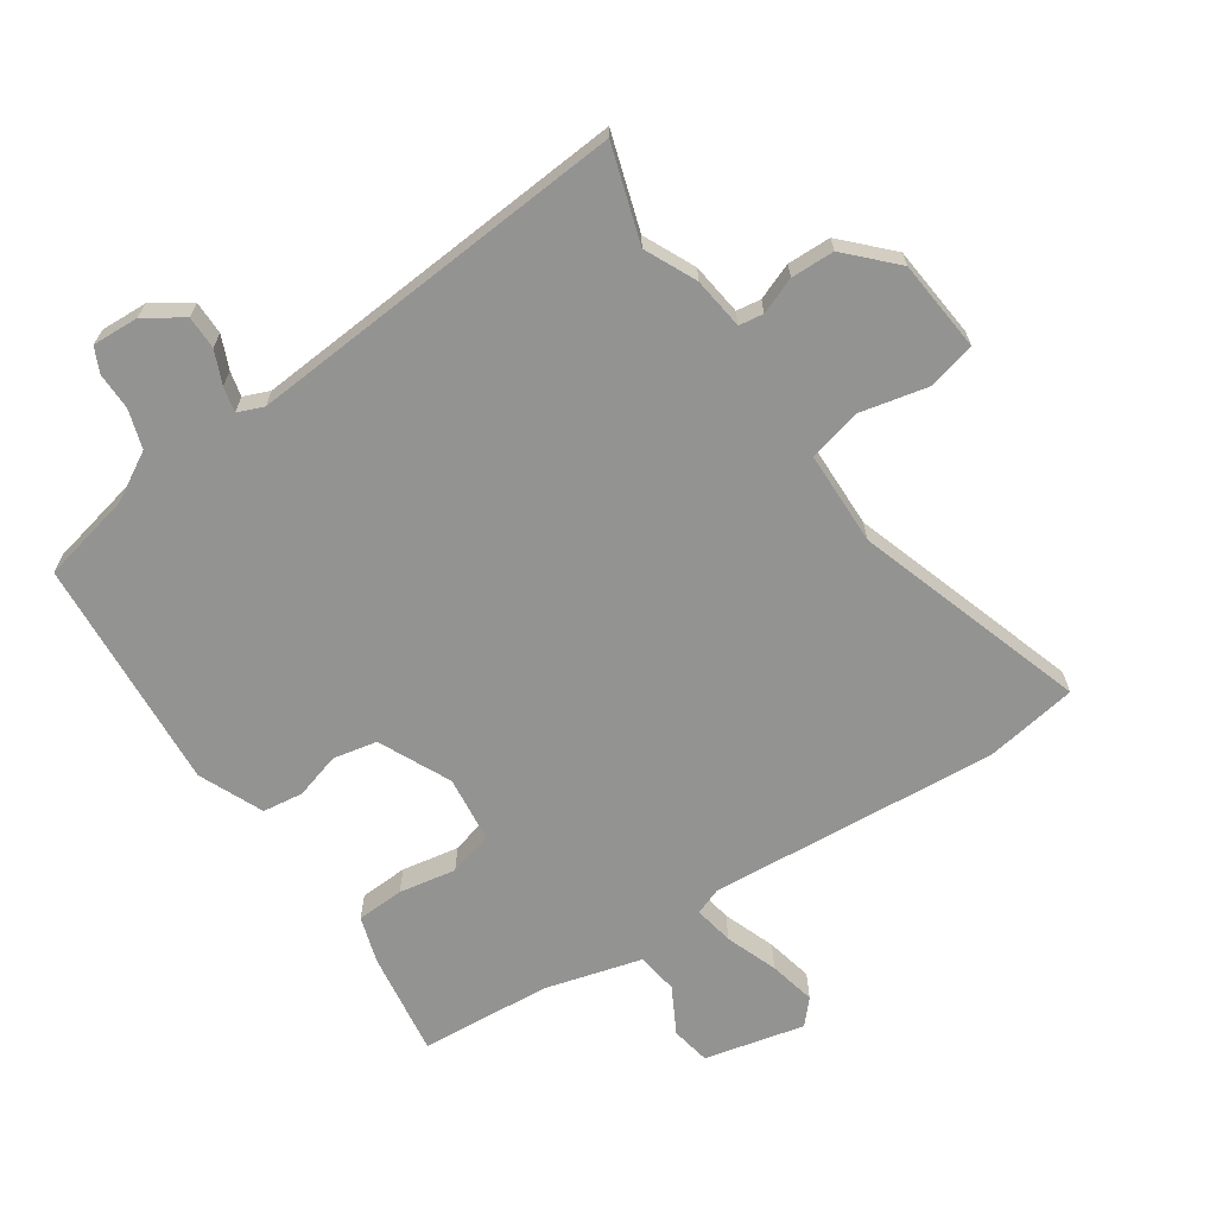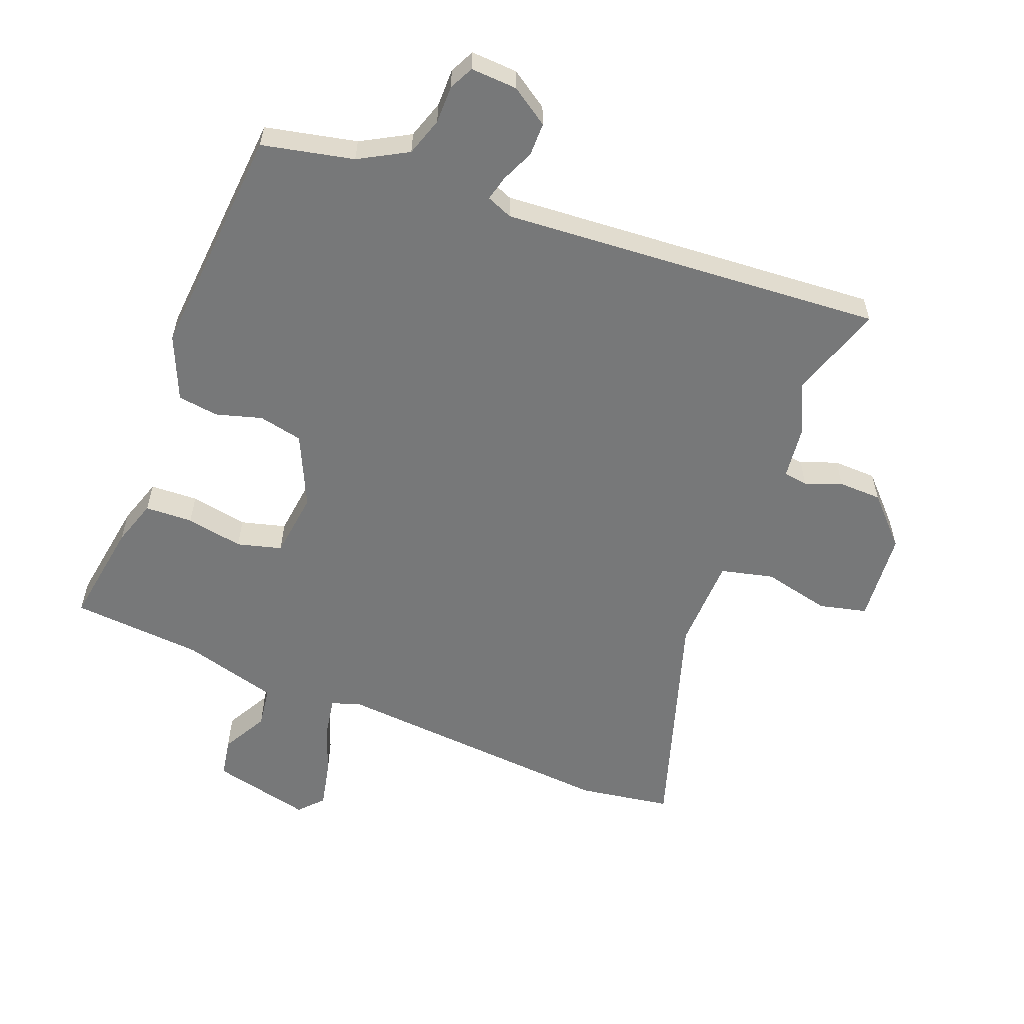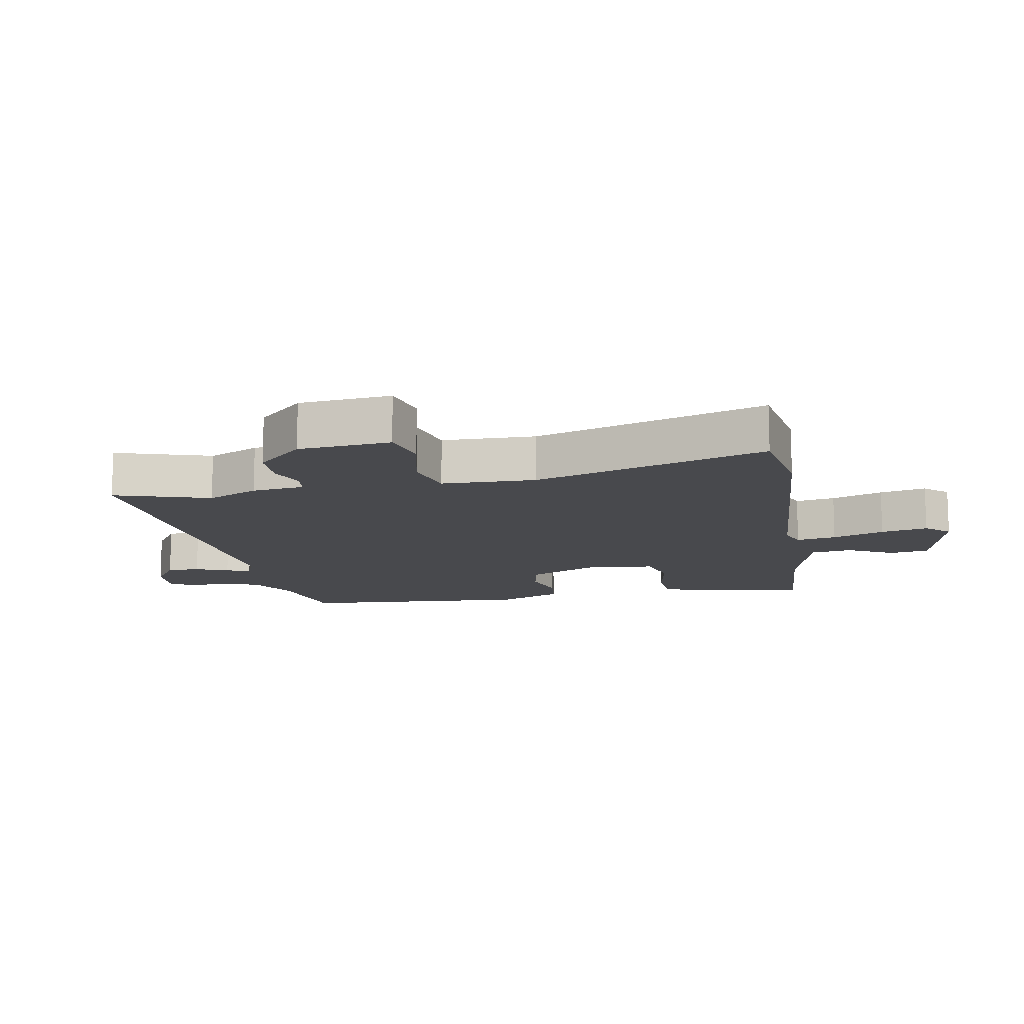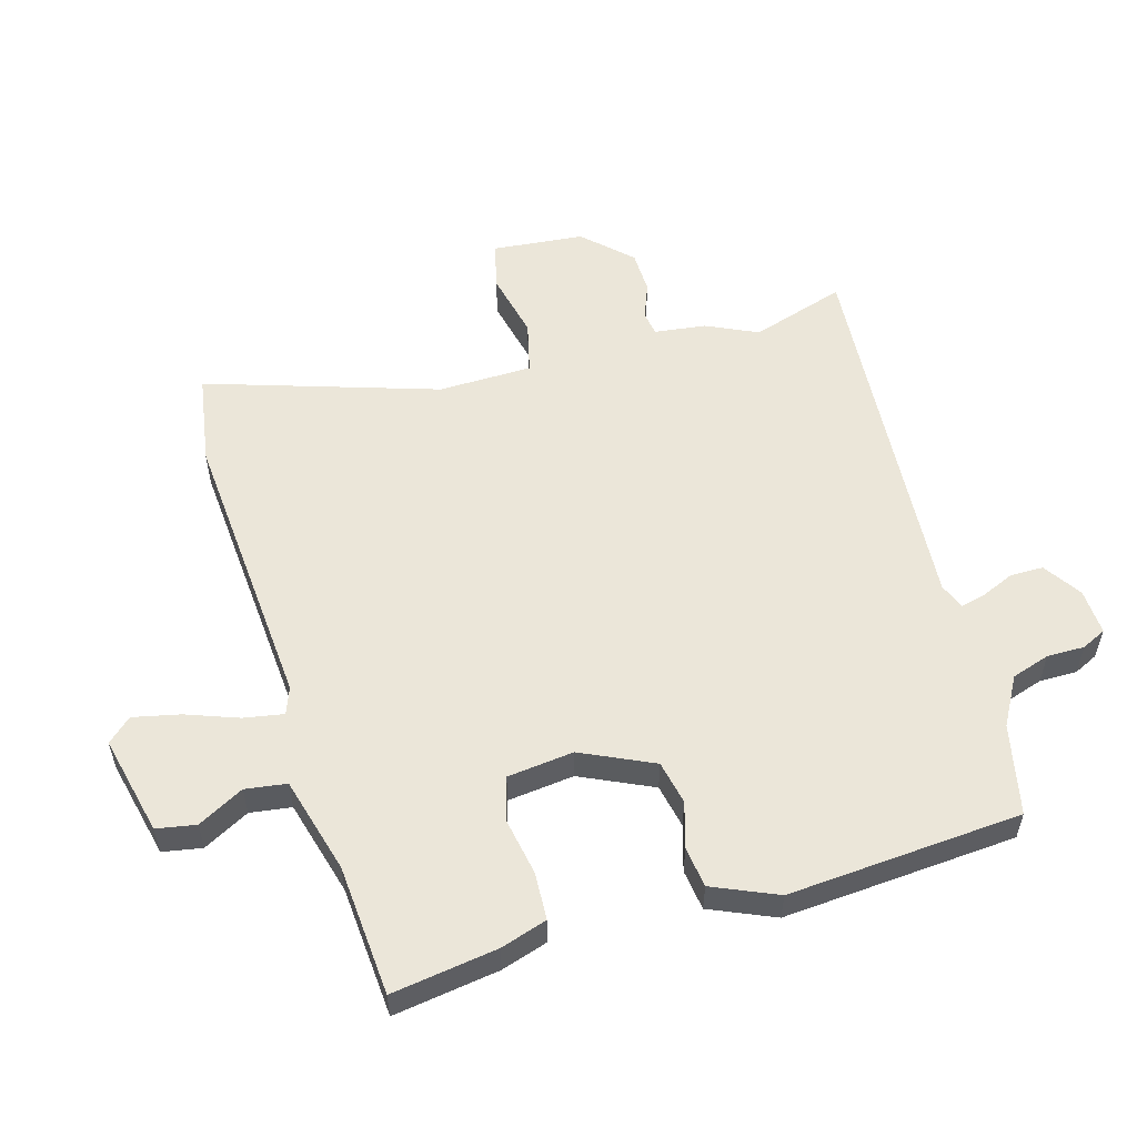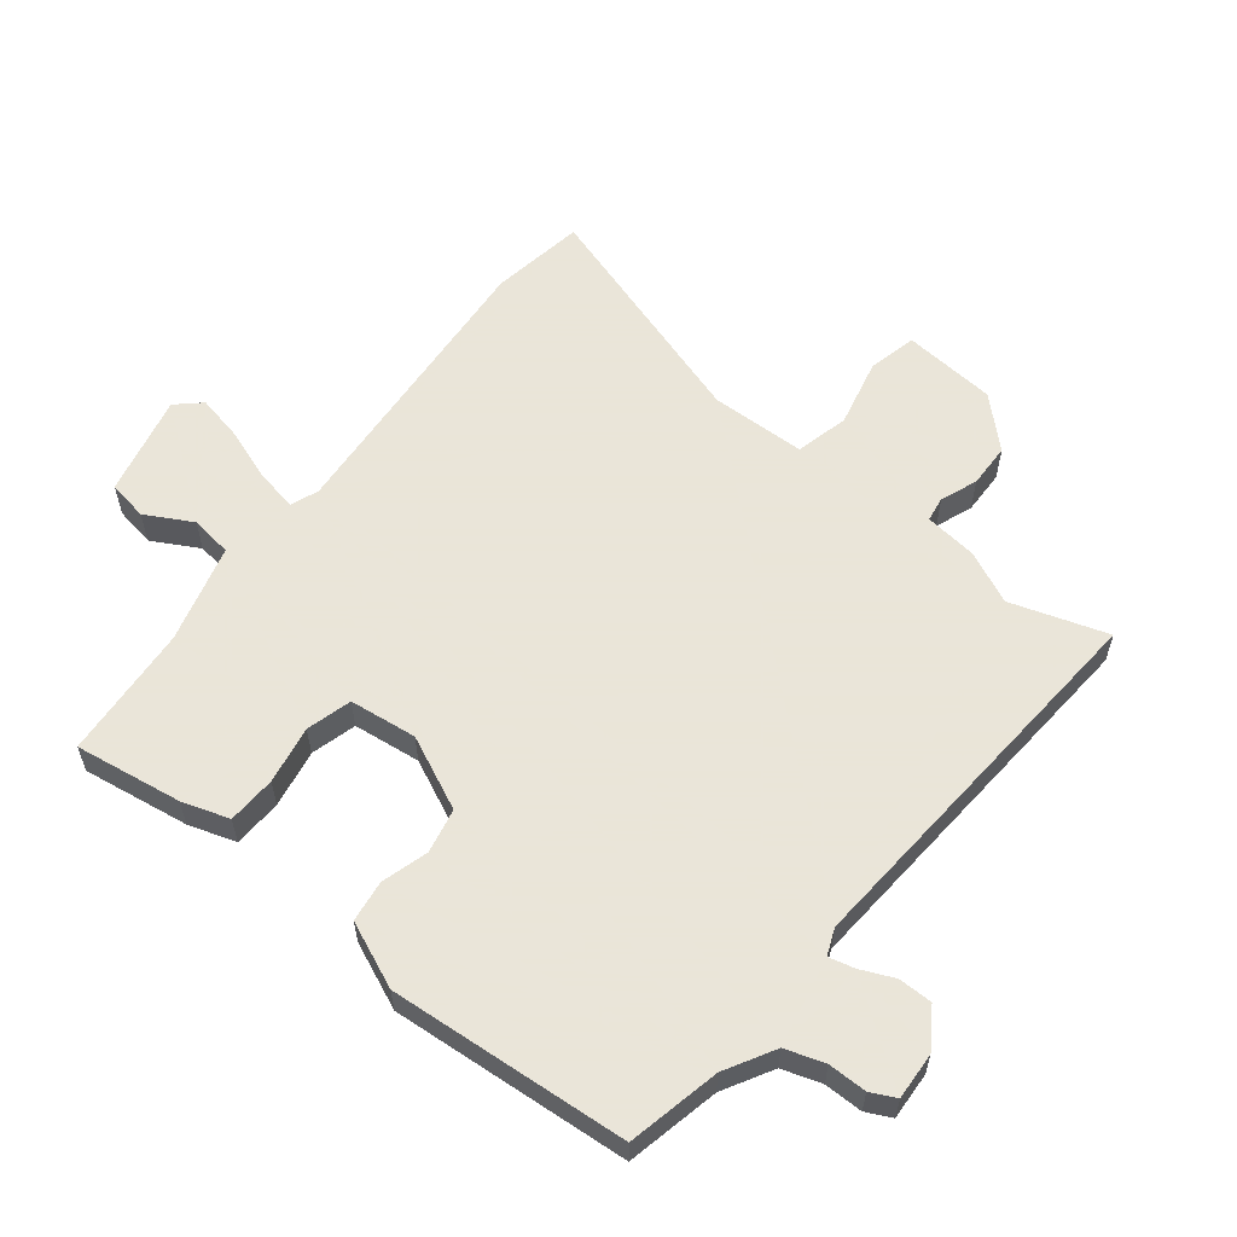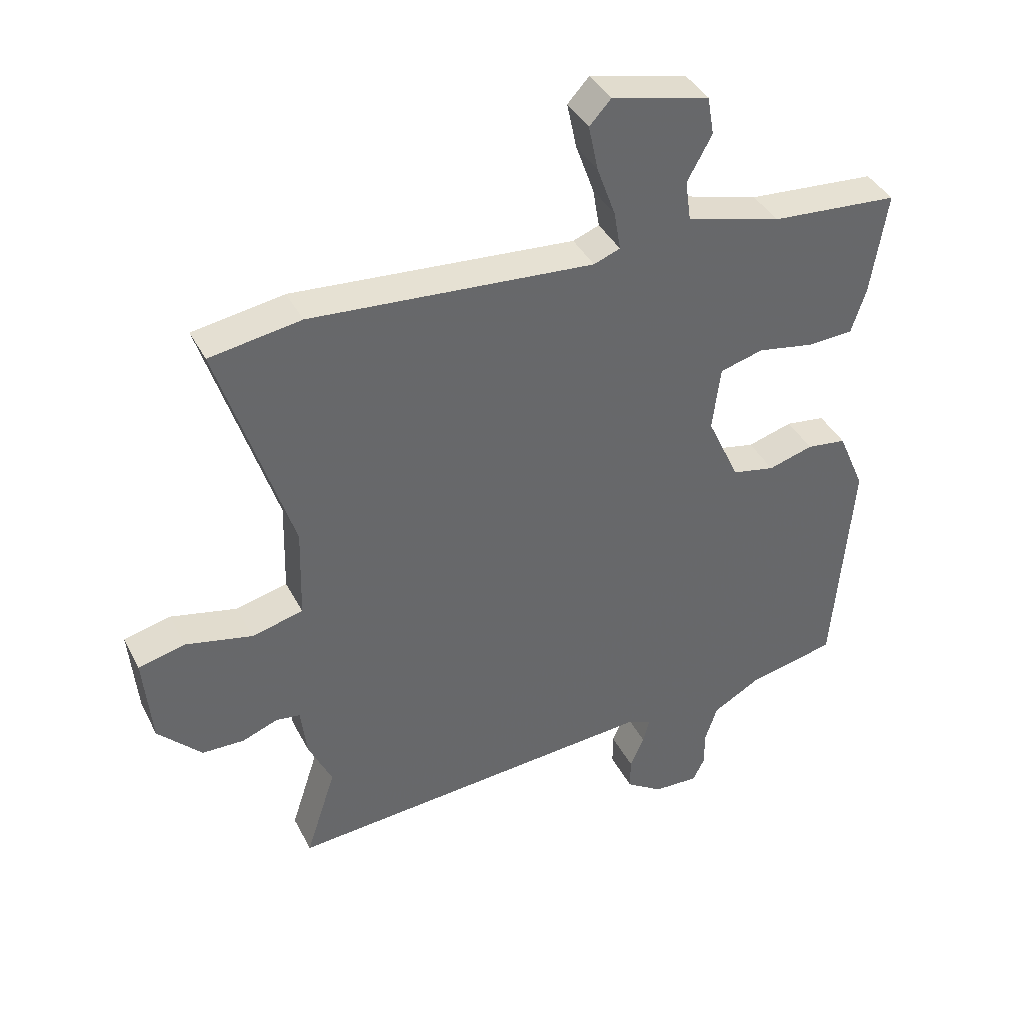
<metadata>
{"format":"obj","ext":"obj","renderer":"f3d","projection":"perspective","resolution":1024,"background":"white","views":[{"elev":-66.7,"azim":-145.6,"up":"+Y"},{"elev":-57.4,"azim":158.7,"up":"+Y"},{"elev":-12.5,"azim":-79.2,"up":"+Y"},{"elev":55.2,"azim":74.2,"up":"+Y"},{"elev":58.6,"azim":128.5,"up":"+Y"},{"elev":39.8,"azim":-25.2,"up":"+Z"}]}
</metadata>
<code>
v -0.618 0.07 0.482
v -0.47 0.07 0.505
v -0.009 0.07 0.467
v 0.034 0.07 0.483
v 0.023 0.07 0.547
v -0.007 0.07 0.63
v -0.023 0.07 0.705
v 0.012 0.07 0.743
v 0.171 0.07 0.705
v 0.182 0.07 0.642
v 0.142 0.07 0.569
v 0.151 0.07 0.503
v 0.305 0.07 0.46
v 0.514 0.07 0.443
v 0.488 0.07 0.275
v 0.464 0.07 0.201
v 0.388 0.07 0.198
v 0.297 0.07 0.215
v 0.226 0.07 0.196
v 0.213 0.07 0.09
v 0.266 0.07 -0.025
v 0.336 0.07 -0.04
v 0.409 0.07 -0.019
v 0.474 0.07 -0.028
v 0.518 0.07 -0.131
v 0.488 0.07 -0.504
v 0.343 0.07 -0.535
v 0.266 0.07 -0.578
v 0.246 0.07 -0.639
v 0.246 0.07 -0.699
v 0.227 0.07 -0.738
v 0.153 0.07 -0.734
v 0.093 0.07 -0.694
v 0.093 0.07 -0.641
v 0.116 0.07 -0.589
v 0.126 0.07 -0.549
v 0.085 0.07 -0.532
v -0.524 0.07 -0.574
v -0.475 0.07 -0.423
v -0.513 0.07 -0.341
v -0.523 0.07 -0.258
v -0.562 0.07 -0.252
v -0.62 0.07 -0.274
v -0.689 0.07 -0.272
v -0.76 0.07 -0.198
v -0.773 0.07 -0.051
v -0.697 0.07 -0.033
v -0.589 0.07 -0.058
v -0.505 0.07 -0.038
v -0.501 0.07 0.112
v -0.618 0 0.482
v -0.47 0 0.505
v -0.009 0 0.467
v 0.034 0 0.483
v 0.023 0 0.547
v -0.007 0 0.63
v -0.023 0 0.705
v 0.012 0 0.743
v 0.171 0 0.705
v 0.182 0 0.642
v 0.142 0 0.569
v 0.151 0 0.503
v 0.305 0 0.46
v 0.514 0 0.443
v 0.488 0 0.275
v 0.464 0 0.201
v 0.388 0 0.198
v 0.297 0 0.215
v 0.226 0 0.196
v 0.213 0 0.09
v 0.266 0 -0.025
v 0.336 0 -0.04
v 0.409 0 -0.019
v 0.474 0 -0.028
v 0.518 0 -0.131
v 0.488 0 -0.504
v 0.343 0 -0.535
v 0.266 0 -0.578
v 0.246 0 -0.639
v 0.246 0 -0.699
v 0.227 0 -0.738
v 0.153 0 -0.734
v 0.093 0 -0.694
v 0.093 0 -0.641
v 0.116 0 -0.589
v 0.126 0 -0.549
v 0.085 0 -0.532
v -0.524 0 -0.574
v -0.475 0 -0.423
v -0.513 0 -0.341
v -0.523 0 -0.258
v -0.562 0 -0.252
v -0.62 0 -0.274
v -0.689 0 -0.272
v -0.76 0 -0.198
v -0.773 0 -0.051
v -0.697 0 -0.033
v -0.589 0 -0.058
v -0.505 0 -0.038
v -0.501 0 0.112
f 46 47 48
f 45 46 48
f 44 45 48
f 43 44 48
f 42 43 48
f 41 42 48 49
f 39 40 41 49
f 37 38 39
f 37 39 49 50
f 33 34 35
f 32 33 35
f 31 32 35
f 30 31 35
f 29 30 35
f 28 29 35 36
f 1 2 3
f 50 1 3
f 37 50 3
f 36 37 3
f 28 36 3
f 27 28 3
f 25 26 27
f 24 25 27
f 23 24 27
f 22 23 27
f 16 17 18
f 15 16 18
f 14 15 18
f 13 14 18
f 12 13 18 19
f 9 10 11
f 8 9 11
f 7 8 11
f 6 7 11
f 5 6 11
f 4 5 11 12
f 12 19 20
f 4 12 20
f 3 4 20
f 21 22 27
f 3 20 21 27
f 98 97 96
f 98 96 95
f 98 95 94
f 98 94 93
f 98 93 92
f 99 98 92 91
f 99 91 90 89
f 89 88 87
f 100 99 89 87
f 85 84 83
f 85 83 82
f 85 82 81
f 85 81 80
f 85 80 79
f 86 85 79 78
f 53 52 51
f 53 51 100
f 53 100 87
f 53 87 86
f 53 86 78
f 53 78 77
f 77 76 75
f 77 75 74
f 77 74 73
f 77 73 72
f 68 67 66
f 68 66 65
f 68 65 64
f 68 64 63
f 69 68 63 62
f 61 60 59
f 61 59 58
f 61 58 57
f 61 57 56
f 61 56 55
f 62 61 55 54
f 70 69 62
f 70 62 54
f 70 54 53
f 77 72 71
f 77 71 70 53
f 1 51 52 2
f 2 52 53 3
f 3 53 54 4
f 4 54 55 5
f 5 55 56 6
f 6 56 57 7
f 7 57 58 8
f 8 58 59 9
f 9 59 60 10
f 10 60 61 11
f 11 61 62 12
f 12 62 63 13
f 13 63 64 14
f 14 64 65 15
f 15 65 66 16
f 16 66 67 17
f 17 67 68 18
f 18 68 69 19
f 19 69 70 20
f 20 70 71 21
f 21 71 72 22
f 22 72 73 23
f 23 73 74 24
f 24 74 75 25
f 25 75 76 26
f 26 76 77 27
f 27 77 78 28
f 28 78 79 29
f 29 79 80 30
f 30 80 81 31
f 31 81 82 32
f 32 82 83 33
f 33 83 84 34
f 34 84 85 35
f 35 85 86 36
f 36 86 87 37
f 37 87 88 38
f 38 88 89 39
f 39 89 90 40
f 40 90 91 41
f 41 91 92 42
f 42 92 93 43
f 43 93 94 44
f 44 94 95 45
f 45 95 96 46
f 46 96 97 47
f 47 97 98 48
f 48 98 99 49
f 49 99 100 50
f 50 100 51 1

</code>
